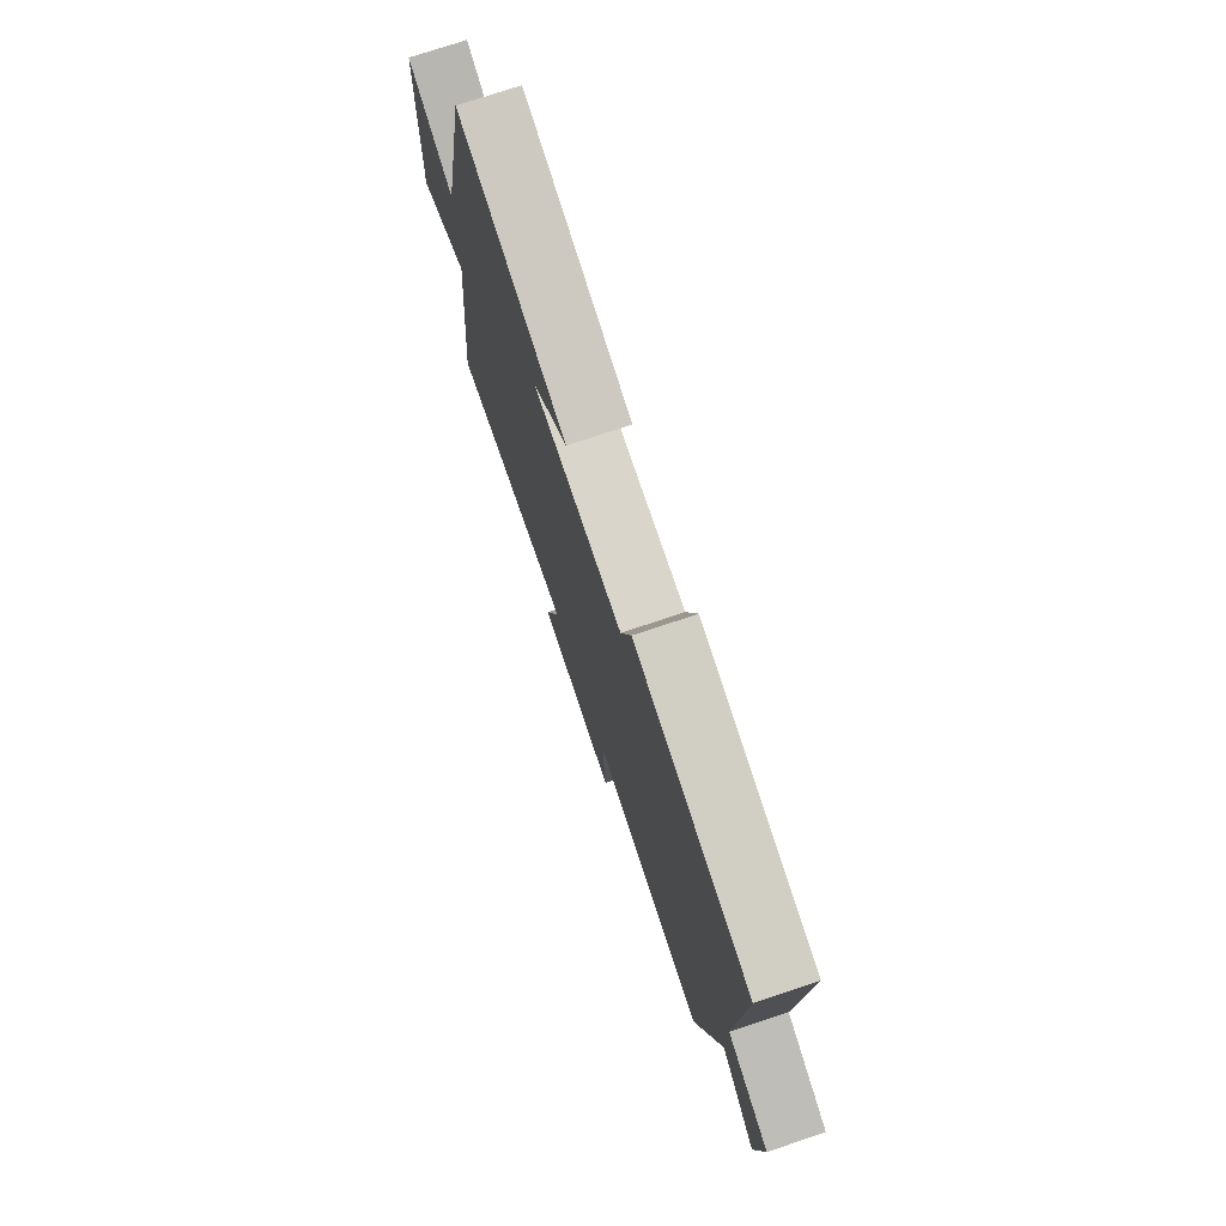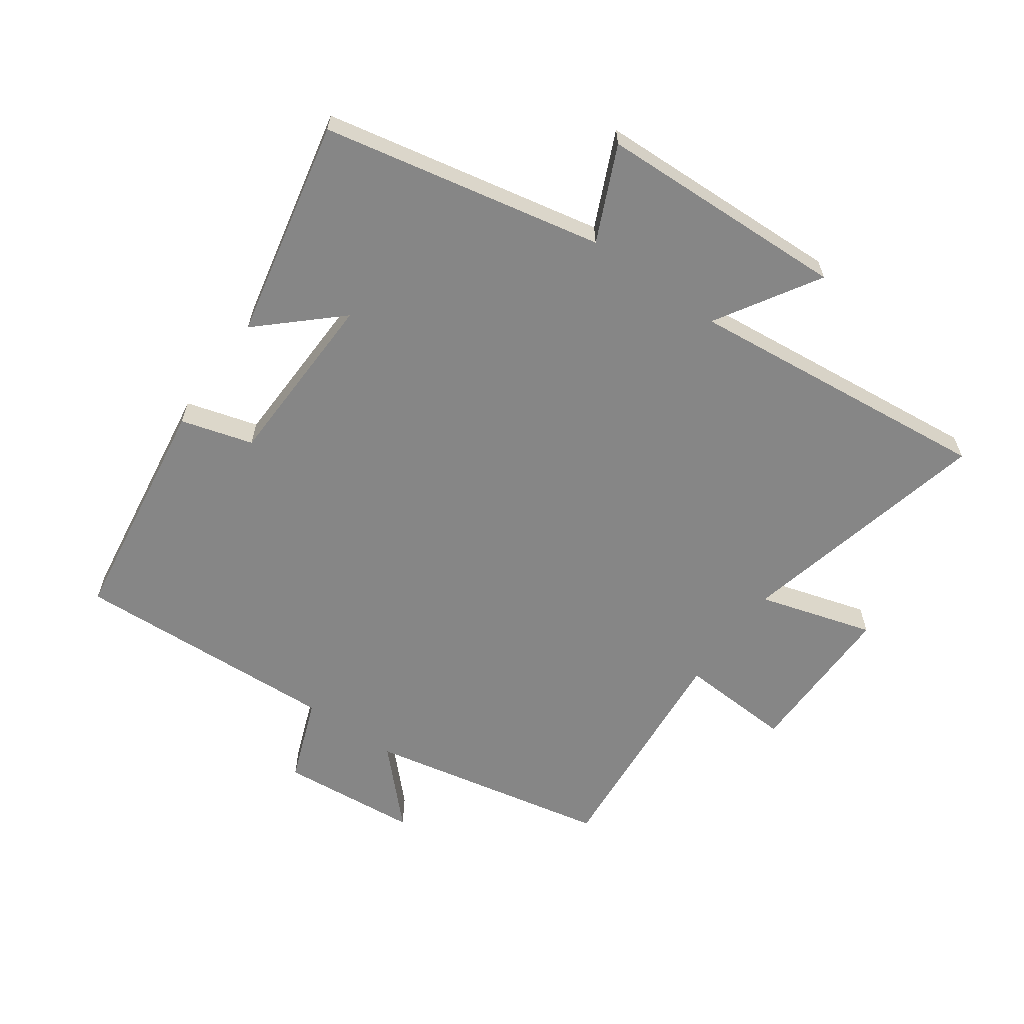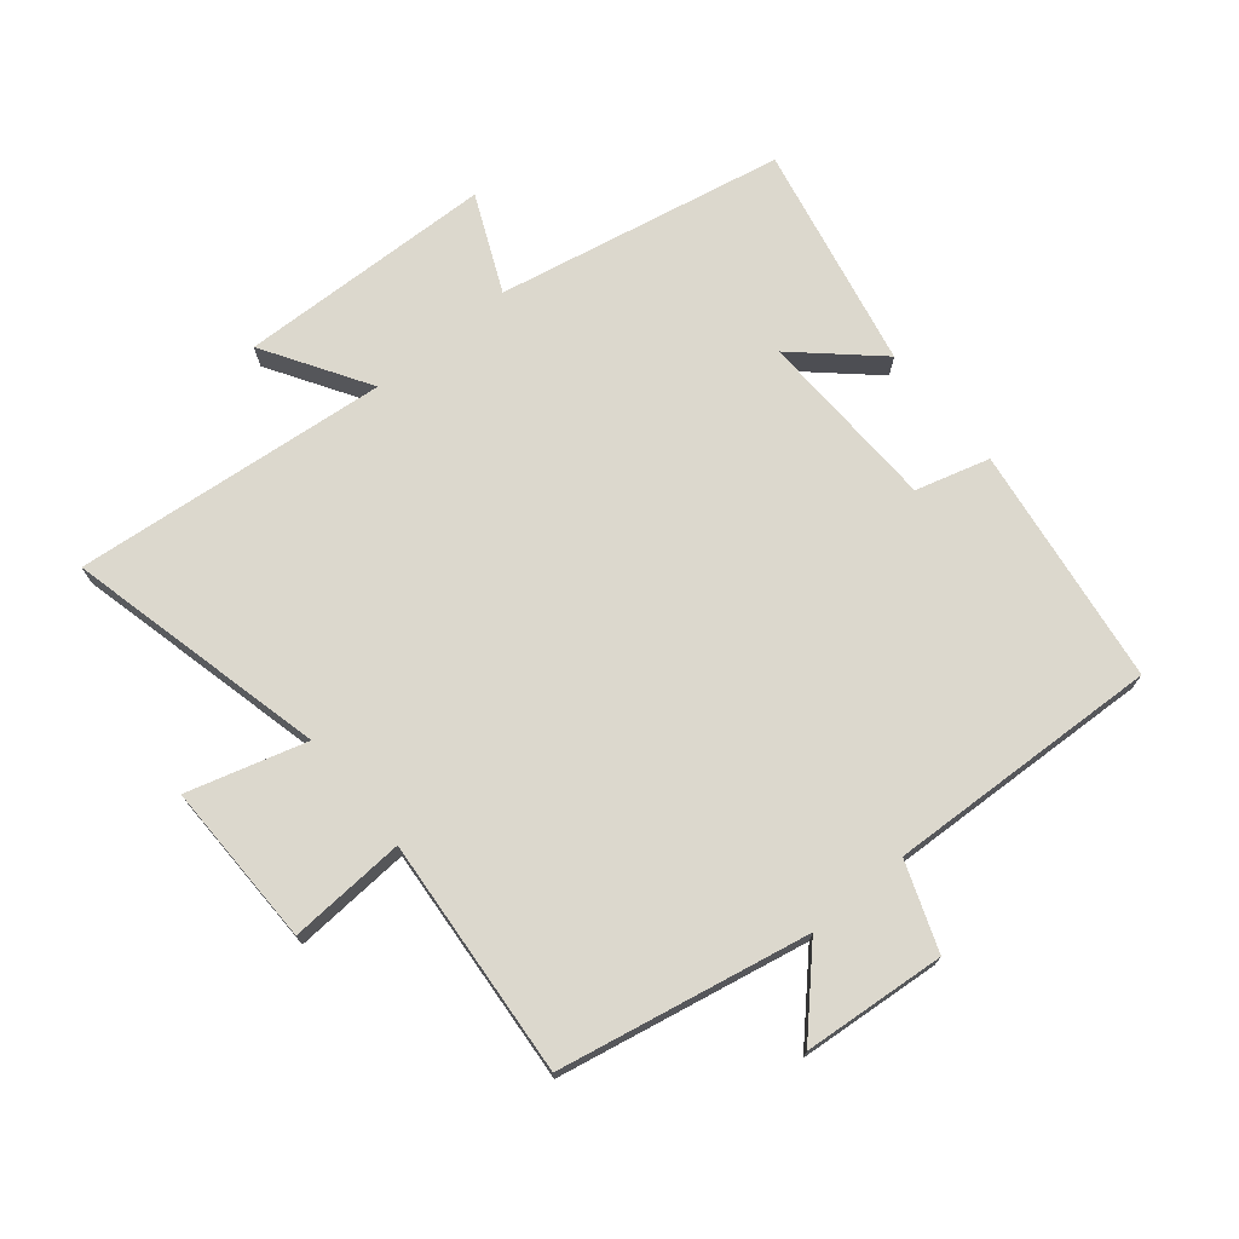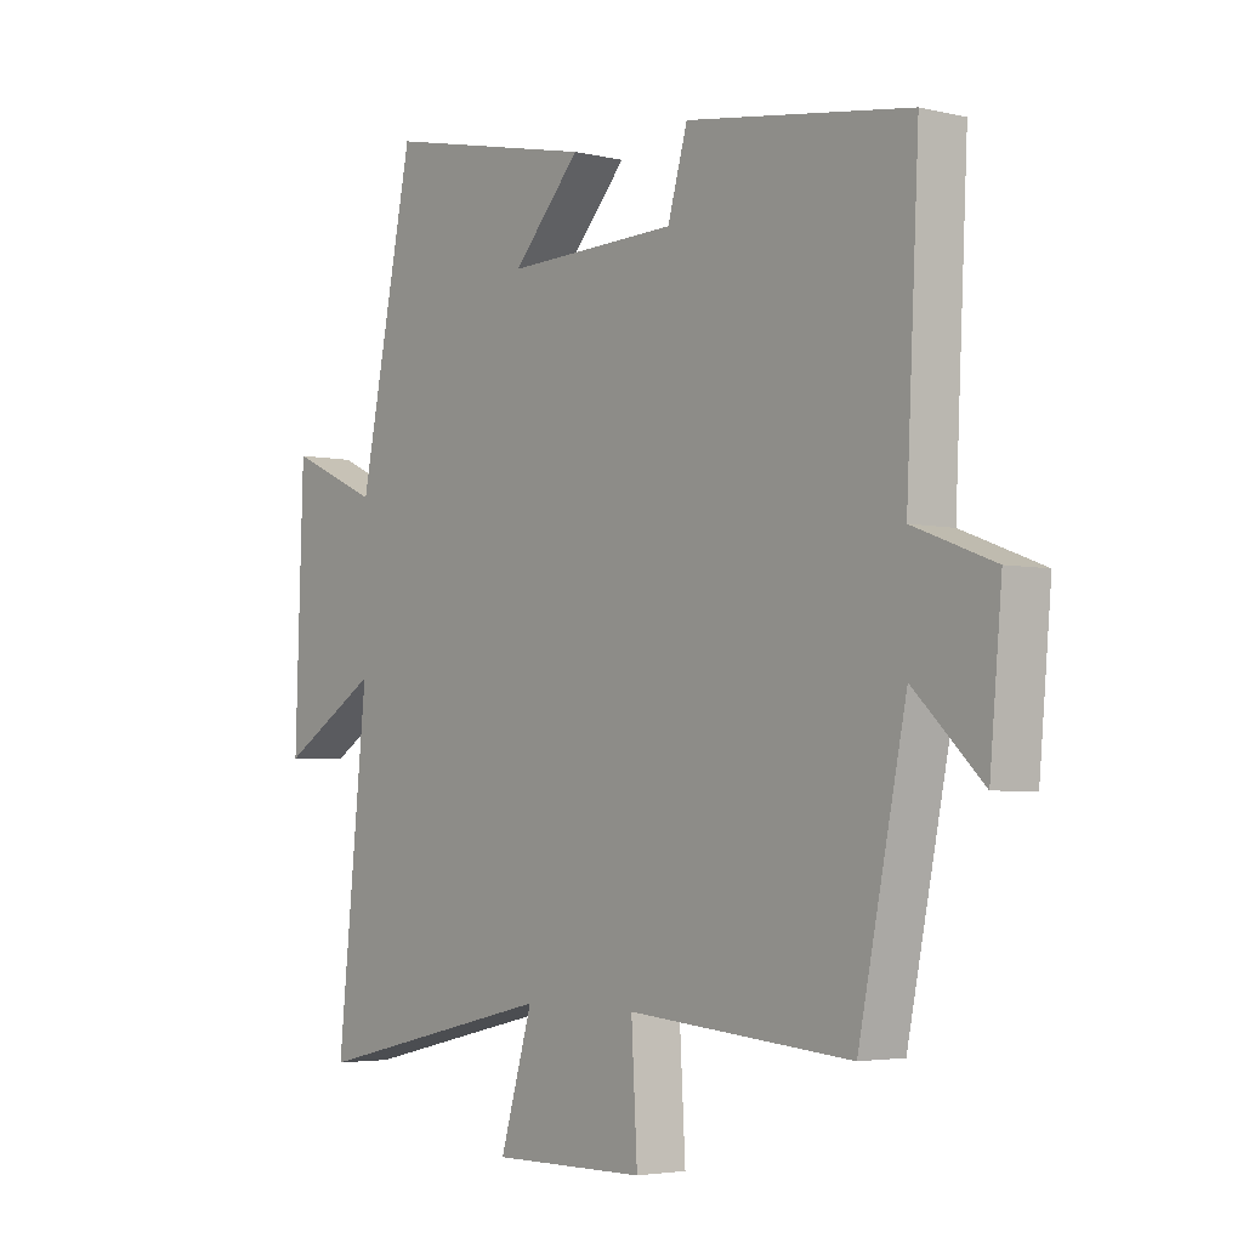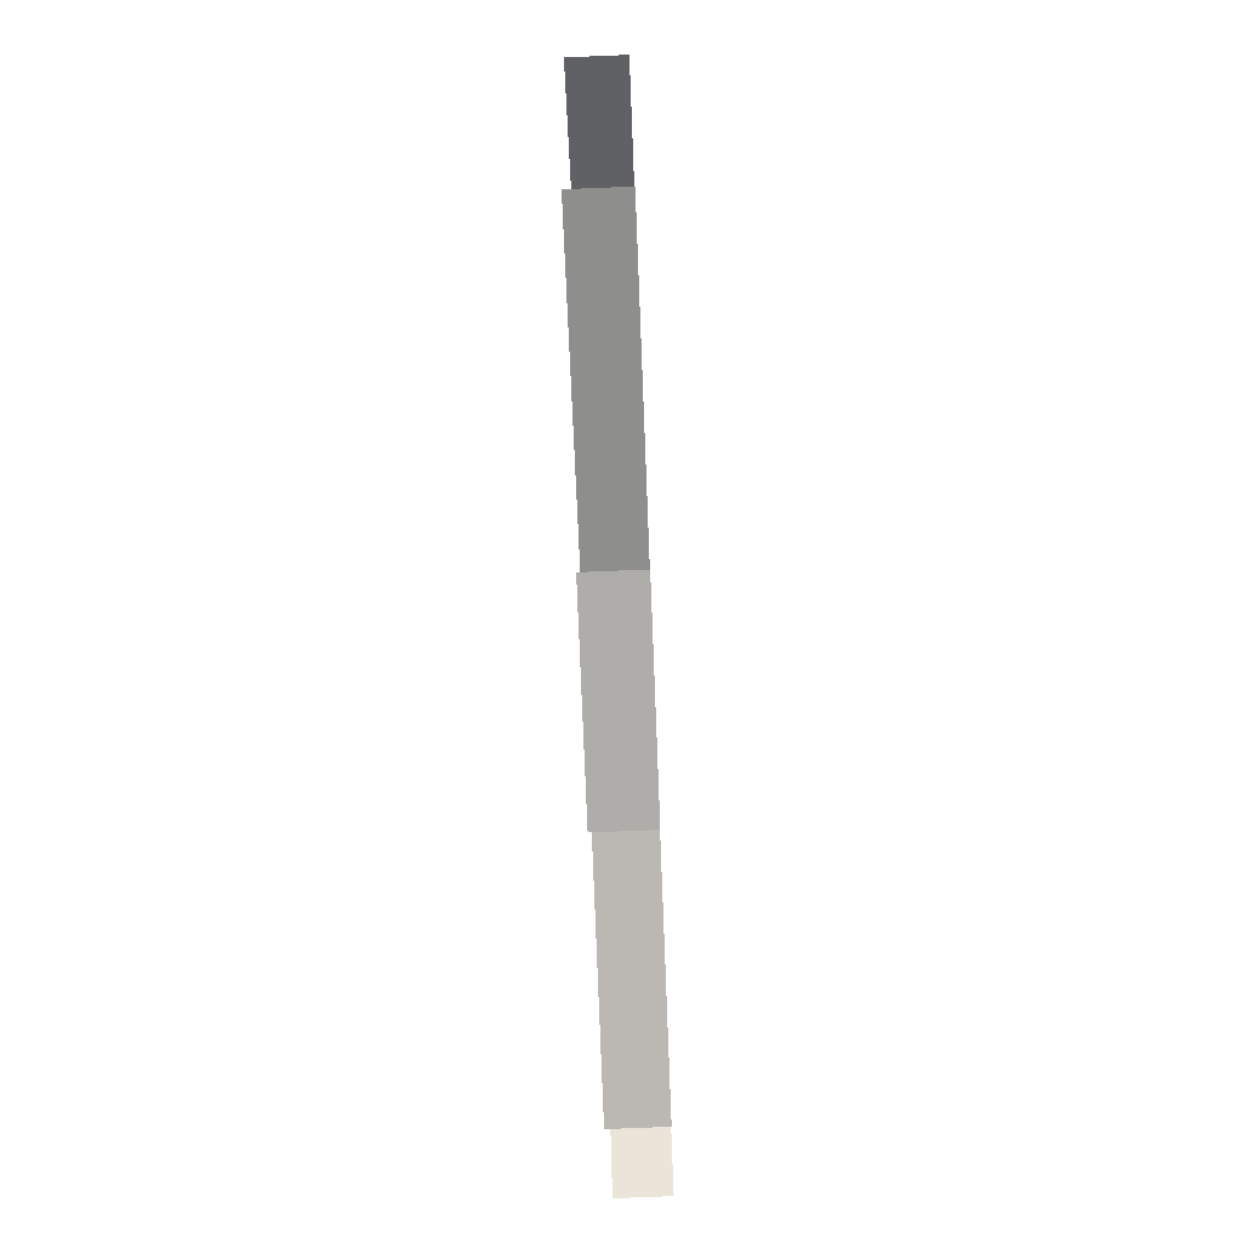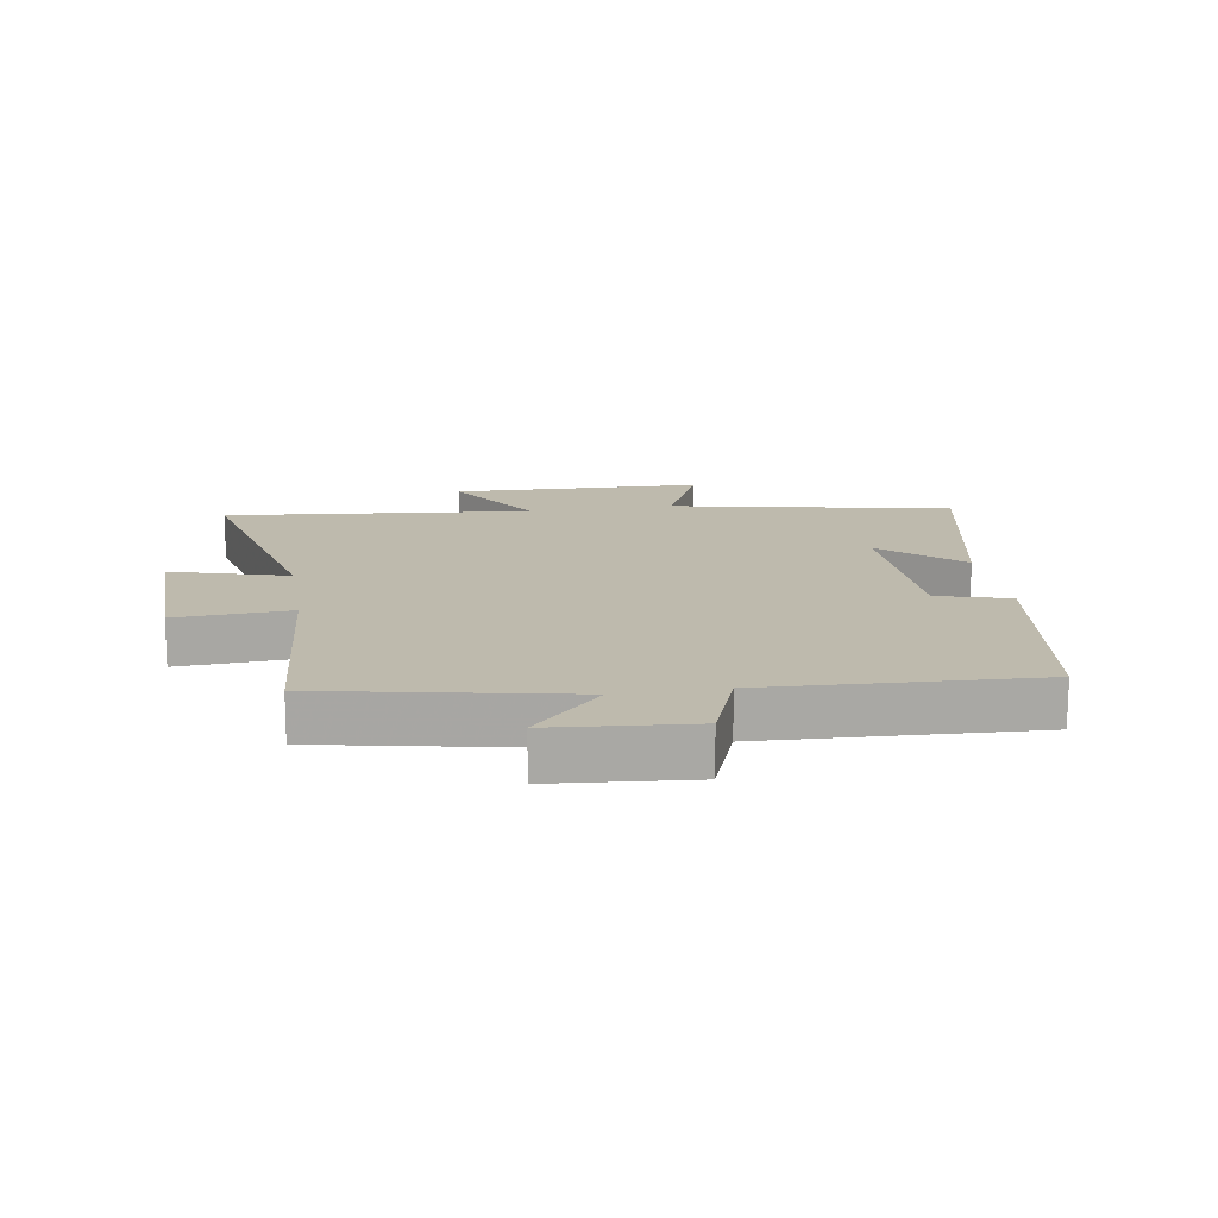
<metadata>
{"format":"obj","ext":"obj","renderer":"f3d","projection":"perspective","resolution":1024,"background":"white","views":[{"elev":75.6,"azim":-108.4,"up":"+Z"},{"elev":-62.0,"azim":54.6,"up":"+Y"},{"elev":72.6,"azim":-129.8,"up":"+Y"},{"elev":-3.7,"azim":-128.3,"up":"+Z"},{"elev":-77.9,"azim":92.3,"up":"+Z"},{"elev":15.4,"azim":-99.3,"up":"+Y"}]}
</metadata>
<code>
v 0.409 0.07 0.575
v 0.5 0.07 0.128
v 0.65 0.07 0.196
v 0.664 0.07 -0.204
v 0.5 0.07 -0.104
v 0.551 0.07 -0.595
v 0.144 0.07 -0.5
v 0.198 0.07 -0.684
v -0.058 0.07 -0.682
v -0.048 0.07 -0.5
v -0.421 0.07 -0.532
v -0.5 0.07 -0.144
v -0.615 0.07 -0.255
v -0.635 0.07 -0.033
v -0.5 0.07 0.018
v -0.521 0.07 0.445
v -0.148 0.07 0.5
v -0.115 0.07 0.385
v 0.171 0.07 0.377
v 0.058 0.07 0.5
v 0.409 0 0.575
v 0.5 0 0.128
v 0.65 0 0.196
v 0.664 0 -0.204
v 0.5 0 -0.104
v 0.551 0 -0.595
v 0.144 0 -0.5
v 0.198 0 -0.684
v -0.058 0 -0.682
v -0.048 0 -0.5
v -0.421 0 -0.532
v -0.5 0 -0.144
v -0.615 0 -0.255
v -0.635 0 -0.033
v -0.5 0 0.018
v -0.521 0 0.445
v -0.148 0 0.5
v -0.115 0 0.385
v 0.171 0 0.377
v 0.058 0 0.5
f 19 20 1 2
f 18 19 2
f 15 16 17 18
f 15 18 2
f 12 13 14 15
f 10 11 12 15
f 10 15 2
f 7 8 9 10
f 7 10 2 3
f 5 6 7
f 5 7 3
f 3 4 5
f 22 21 40 39
f 22 39 38
f 38 37 36 35
f 22 38 35
f 35 34 33 32
f 35 32 31 30
f 22 35 30
f 30 29 28 27
f 23 22 30 27
f 27 26 25
f 23 27 25
f 25 24 23
f 1 21 22 2
f 2 22 23 3
f 3 23 24 4
f 4 24 25 5
f 5 25 26 6
f 6 26 27 7
f 7 27 28 8
f 8 28 29 9
f 9 29 30 10
f 10 30 31 11
f 11 31 32 12
f 12 32 33 13
f 13 33 34 14
f 14 34 35 15
f 15 35 36 16
f 16 36 37 17
f 17 37 38 18
f 18 38 39 19
f 19 39 40 20
f 20 40 21 1

</code>
